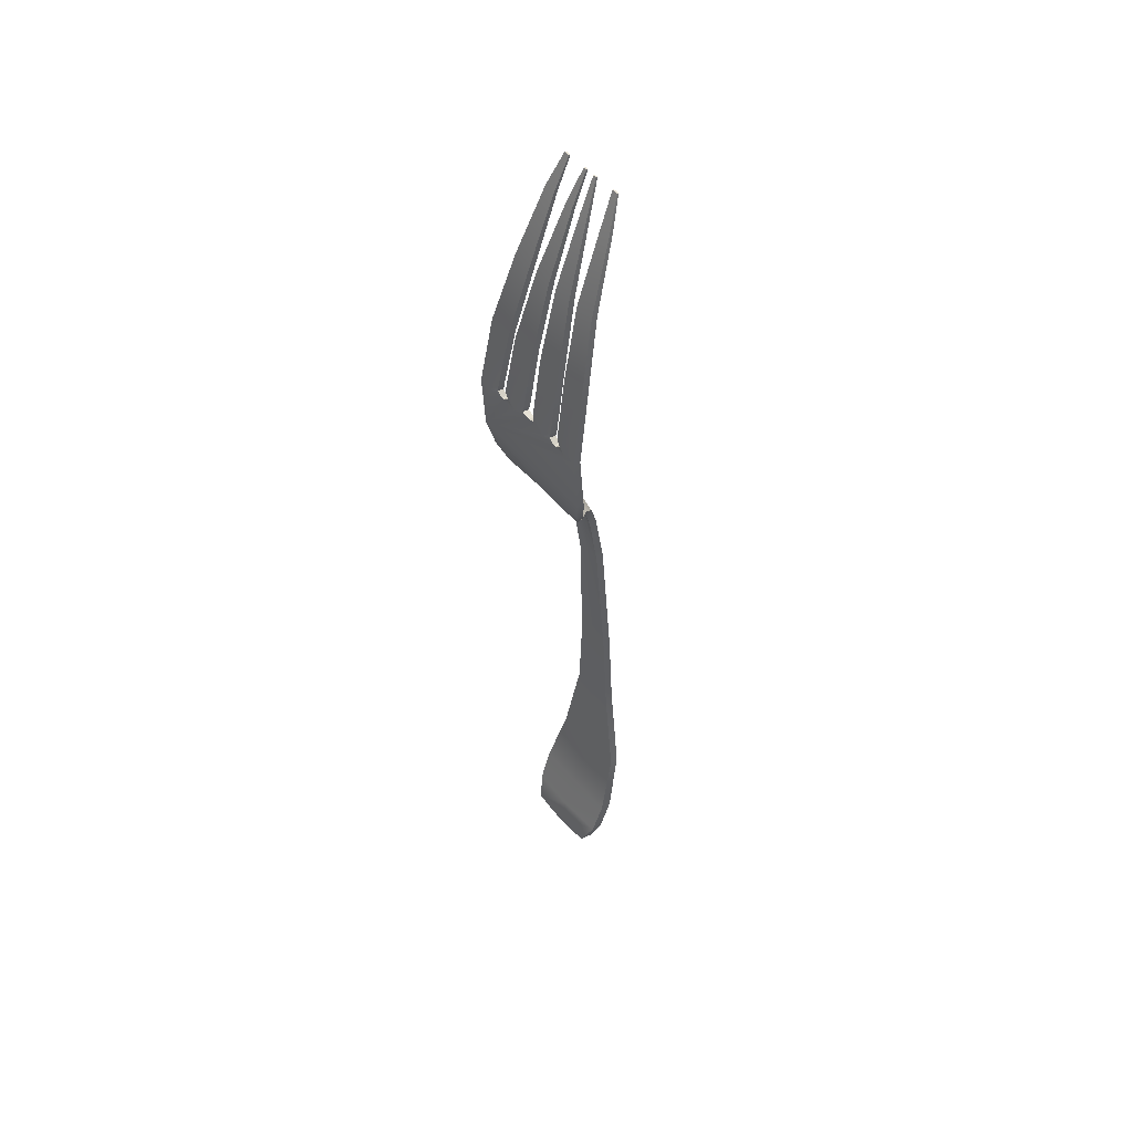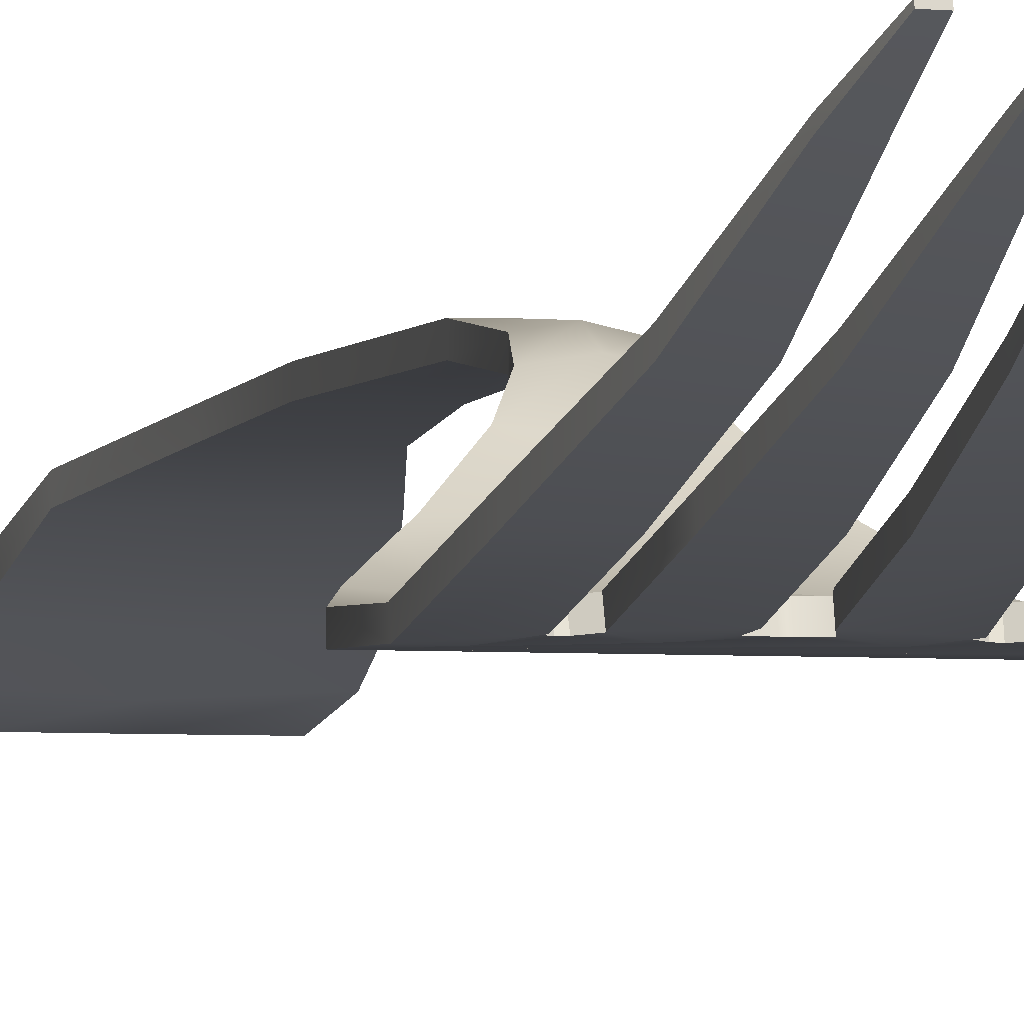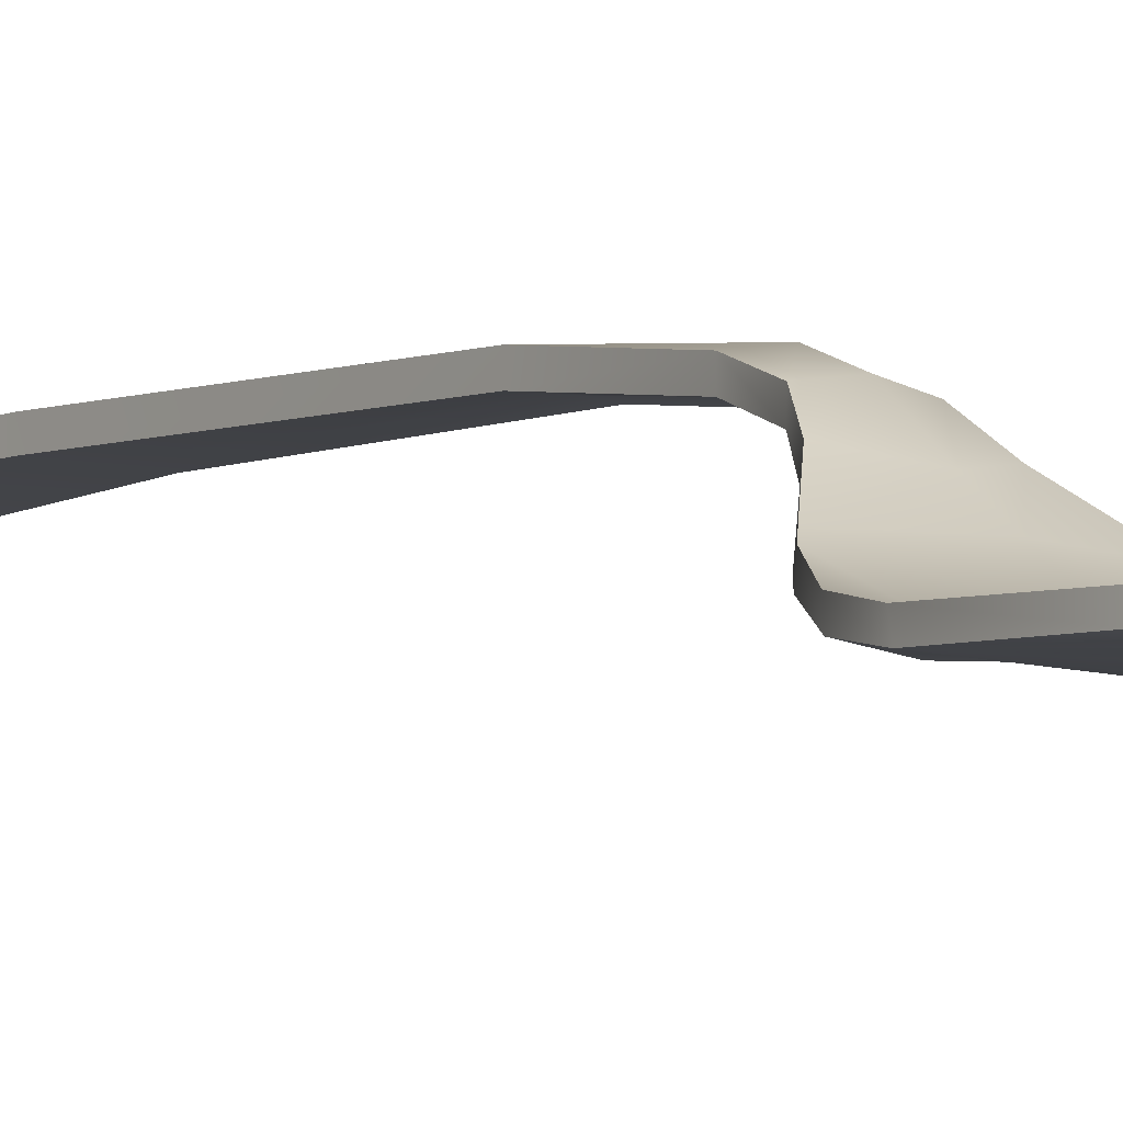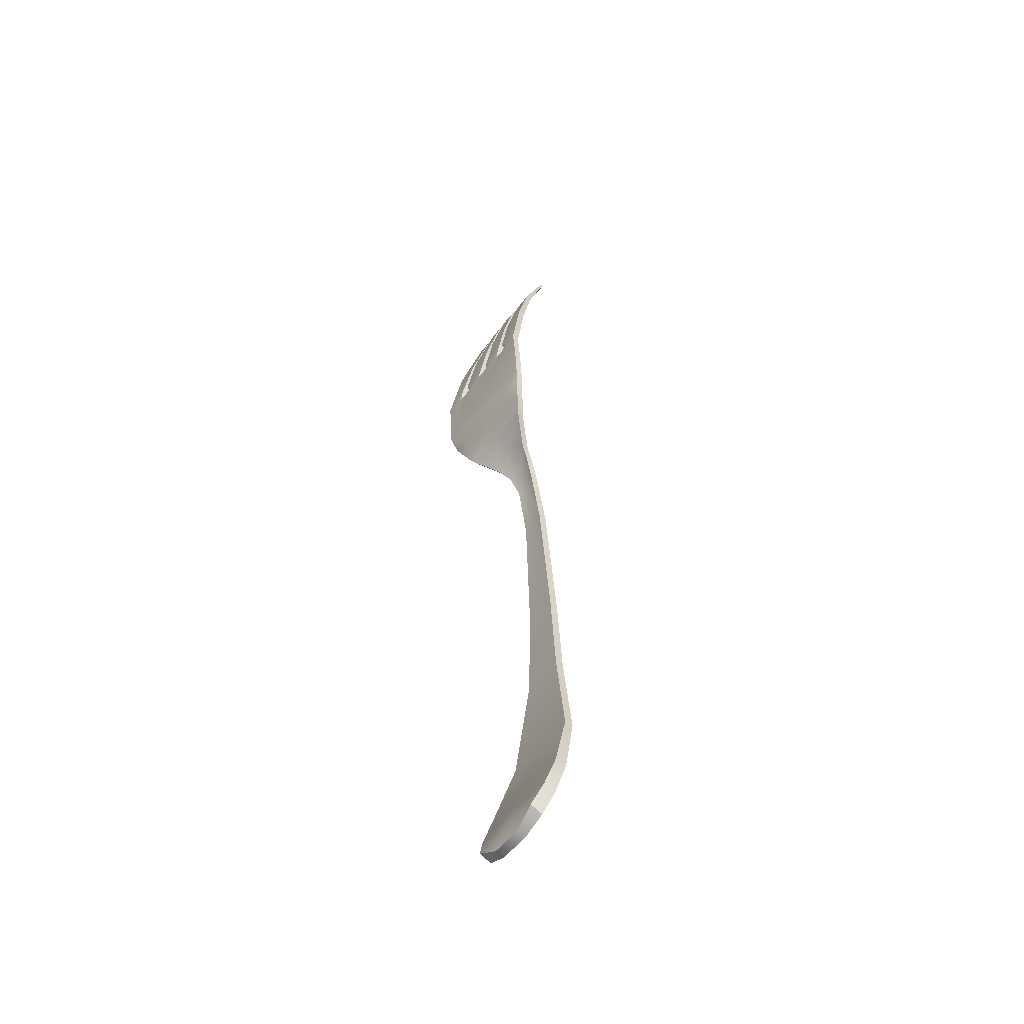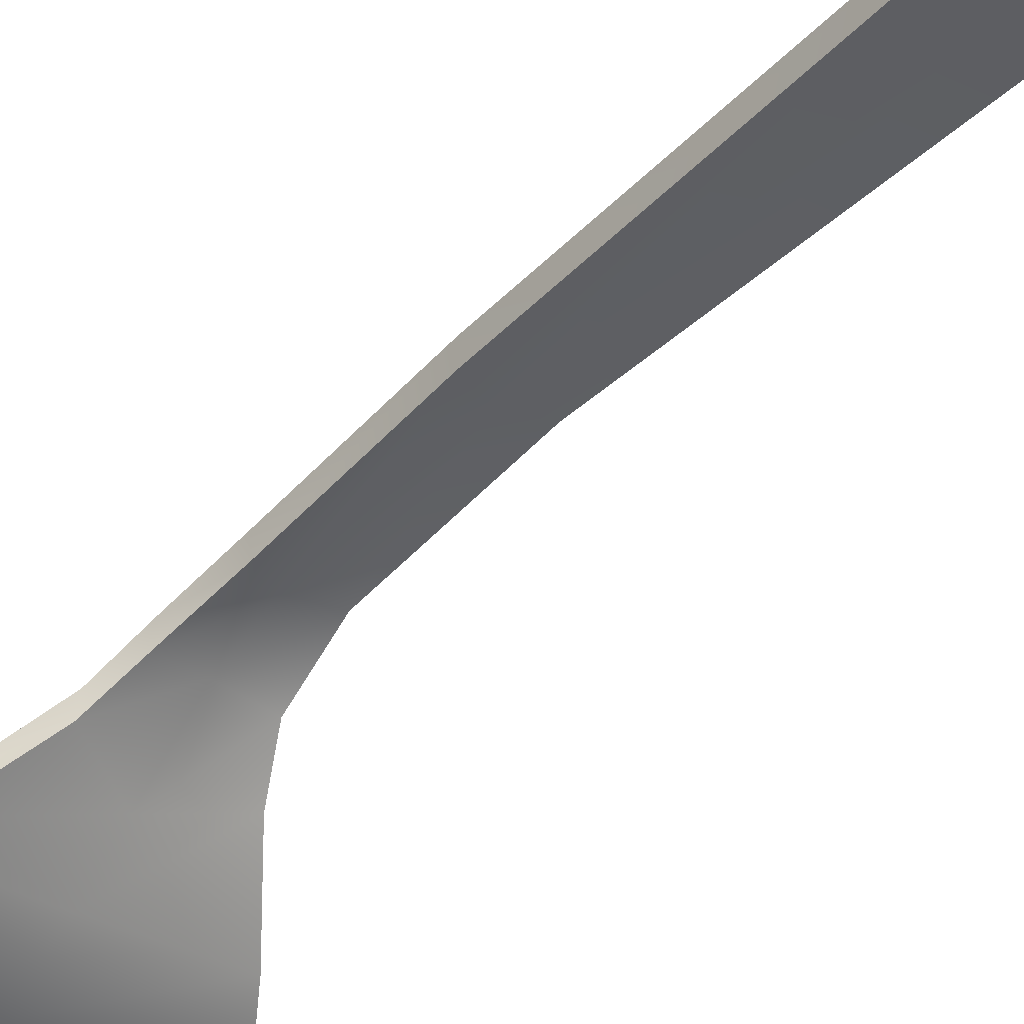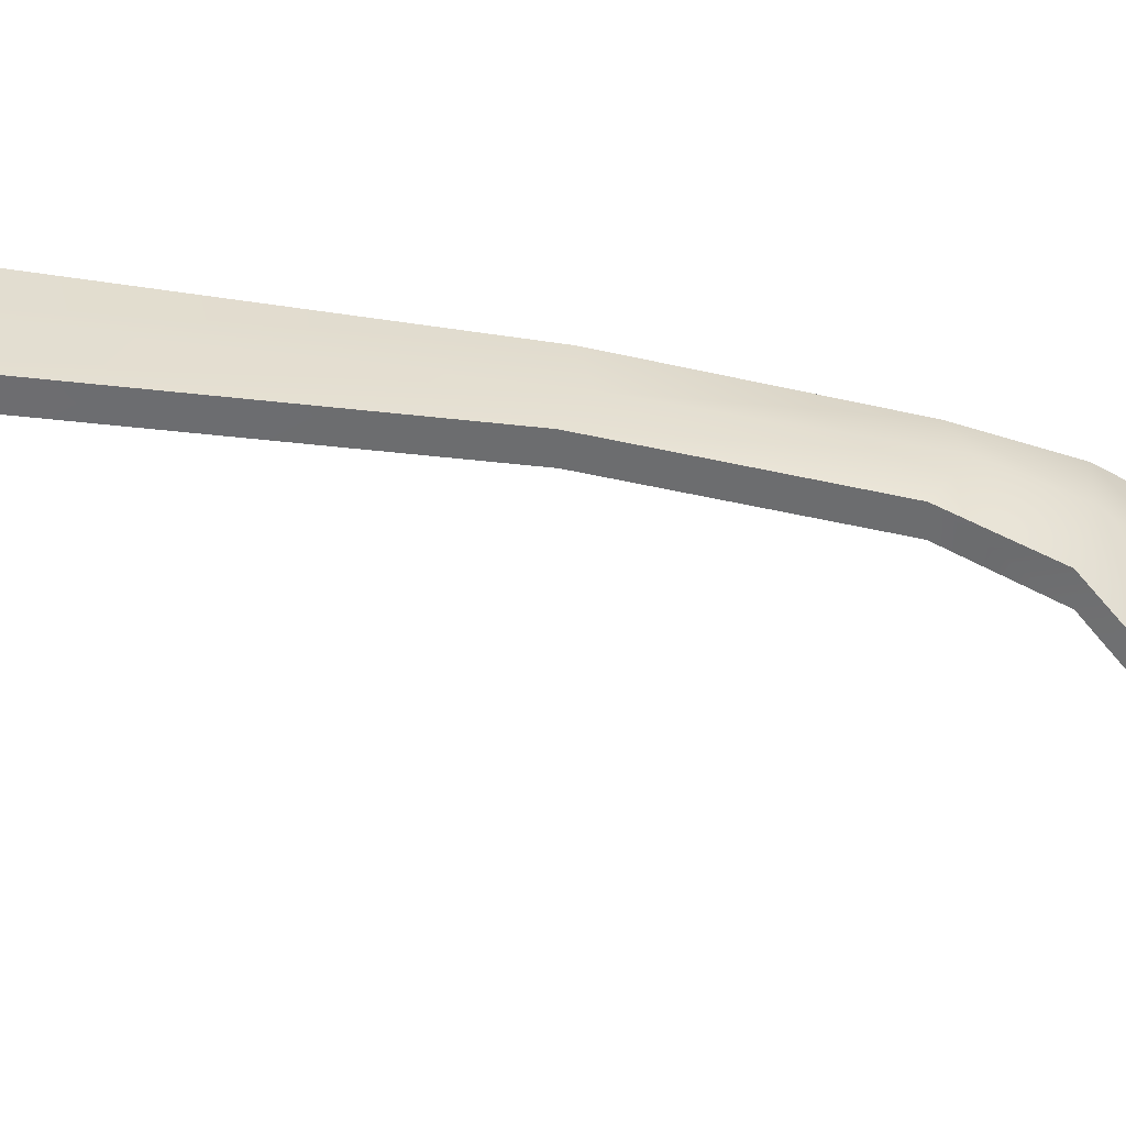
<metadata>
{"format":"obj","ext":"obj","renderer":"f3d","projection":"perspective","resolution":1024,"background":"white","views":[{"elev":52.2,"azim":-129.6,"up":"+Y"},{"elev":-5.4,"azim":169.6,"up":"+Z"},{"elev":-8.4,"azim":145.5,"up":"+Z"},{"elev":-53.9,"azim":-125.9,"up":"+Y"},{"elev":-37.4,"azim":-40.2,"up":"+Z"},{"elev":35.0,"azim":97.3,"up":"+Z"}]}
</metadata>
<code>
o utensil_fork_Cube.026
v 0.07878 0.4388 0.08828
v -0.06114 0.3139 0.1326
v 0.08127 0.4405 0.04809
v -0.06105 0.3137 0.09392
v -0.08127 0.4405 0.04809
v 0.06114 0.3139 0.1326
v -0.07878 0.4388 0.08828
v 0.06105 0.3137 0.09392
v -0.08249 -2.422 -0.0273
v -0.08241 -2.433 0.01767
v 0.08249 -2.422 -0.0273
v 0.08241 -2.433 0.01767
v -0.1888 -2.386 0.02411
v -0.2382 -2.074 0.1236
v -0.231 -2.268 0.0637
v -0.2372 -2.067 0.06603
v -0.1889 -2.363 -0.038
v -0.232 -2.245 0.005072
v 0.2382 -2.074 0.1236
v 0.1888 -2.386 0.02411
v 0.231 -2.268 0.0637
v 0.2372 -2.067 0.06603
v 0.1889 -2.363 -0.038
v 0.232 -2.245 0.005072
v -0.3222 1.217 -0.2252
v 0.3222 1.217 -0.2252
v 0.3233 1.205 -0.1909
v -0.3233 1.205 -0.1909
v -0.1163 0.5089 -0.0116
v -0.2044 0.6205 -0.1033
v 0.1163 0.5089 -0.0116
v 0.2044 0.6205 -0.1033
v 0.1111 0.5068 0.02879
v 0.1971 0.6179 -0.06312
v -0.1111 0.5068 0.02879
v -0.1971 0.6179 -0.06312
v 0.1333 2.432 0.1227
v 0.1612 2.432 0.1233
v -0.1332 2.43 0.1308
v -0.1611 2.43 0.1314
v 0.1611 2.43 0.1314
v -0.1612 2.432 0.1233
v 0.1332 2.43 0.1308
v 0.03777 2.431 0.1276
v 0.0211 2.432 0.1274
v -0.0211 2.432 0.1274
v -0.03777 2.431 0.1276
v -0.1333 2.432 0.1227
v -0.03782 2.433 0.1195
v -0.02115 2.433 0.1193
v 0.02115 2.433 0.1193
v 0.03782 2.433 0.1195
v 0.1843 1.576 -0.1659
v 0.143 2.273 0.0545
v 0.1523 1.934 -0.07143
v 0.1992 2.273 0.05443
v 0.3003 1.576 -0.1669
v 0.2474 1.934 -0.07221
v -0.1847 1.568 -0.1312
v -0.1427 2.269 0.07116
v -0.1517 1.928 -0.04178
v -0.1988 2.269 0.07111
v -0.3007 1.568 -0.1321
v -0.2468 1.928 -0.04253
v 0.1988 2.269 0.07111
v 0.3007 1.568 -0.1321
v 0.2468 1.928 -0.04253
v -0.1992 2.273 0.05443
v -0.3003 1.576 -0.1669
v -0.2474 1.934 -0.07221
v 0.1427 2.269 0.07116
v 0.1847 1.568 -0.1312
v 0.1517 1.928 -0.04178
v 0.1437 1.57 -0.1307
v 0.06451 2.271 0.06766
v 0.1066 1.929 -0.04429
v 0.02349 2.271 0.06704
v 0.02581 1.574 -0.1304
v 0.02181 1.93 -0.04571
v -0.02581 1.574 -0.1304
v -0.02349 2.271 0.06704
v -0.02181 1.93 -0.04571
v -0.06451 2.271 0.06766
v -0.1437 1.57 -0.1307
v -0.1066 1.929 -0.04429
v -0.143 2.273 0.0545
v -0.1843 1.576 -0.1659
v -0.1523 1.934 -0.07143
v -0.1435 1.578 -0.1655
v -0.06473 2.274 0.05101
v -0.107 1.935 -0.0739
v -0.02363 2.274 0.05039
v -0.02575 1.581 -0.1653
v -0.02199 1.936 -0.07532
v 0.02575 1.581 -0.1653
v 0.02363 2.274 0.05039
v 0.02199 1.936 -0.07532
v 0.06473 2.274 0.05101
v 0.1435 1.578 -0.1655
v 0.107 1.935 -0.0739
v 0.2042 1.26 -0.1858
v 0.1883 1.195 -0.1825
v 0.2584 1.199 -0.1913
v 0.217 1.215 -0.1817
v 0.1753 1.195 -0.182
v 0.1578 1.262 -0.1835
v 0.1072 1.201 -0.187
v 0.1439 1.216 -0.1798
v 0.03115 1.271 -0.1792
v 0.007158 1.217 -0.1816
v 0.08971 1.203 -0.1862
v 0.03937 1.23 -0.1821
v -0.007158 1.217 -0.1816
v -0.03115 1.271 -0.1792
v -0.08971 1.203 -0.1862
v -0.03937 1.23 -0.1821
v -0.1578 1.262 -0.1835
v -0.1753 1.195 -0.182
v -0.1072 1.201 -0.187
v -0.1439 1.216 -0.1798
v -0.1883 1.195 -0.1825
v -0.2042 1.26 -0.1858
v -0.2584 1.199 -0.1913
v -0.217 1.215 -0.1817
v -0.2031 1.271 -0.2202
v -0.1871 1.209 -0.2167
v -0.2572 1.212 -0.2255
v -0.216 1.228 -0.2159
v -0.174 1.209 -0.2162
v -0.1568 1.273 -0.218
v -0.1056 1.215 -0.2213
v -0.1429 1.229 -0.2141
v -0.03087 1.281 -0.2138
v -0.00709 1.229 -0.216
v -0.08829 1.217 -0.2205
v -0.03906 1.242 -0.2166
v 0.00709 1.229 -0.216
v 0.03087 1.281 -0.2138
v 0.08829 1.217 -0.2205
v 0.03906 1.242 -0.2166
v 0.1568 1.273 -0.218
v 0.174 1.209 -0.2162
v 0.1056 1.215 -0.2213
v 0.1429 1.229 -0.2141
v 0.1871 1.209 -0.2167
v 0.2031 1.271 -0.2202
v 0.2572 1.212 -0.2255
v 0.216 1.228 -0.2159
v -0.1953 -1.727 0.204
v -0.1953 -1.728 0.1616
v 0.1953 -1.727 0.204
v 0.1953 -1.728 0.1616
v -0.111 -1.213 0.2255
v -0.08741 -0.7395 0.2193
v -0.06292 0.003325 0.1801
v 0.111 -1.213 0.2255
v 0.08741 -0.7395 0.2193
v 0.06292 0.003325 0.1801
v -0.06258 0.004513 0.1404
v -0.08741 -0.7428 0.1791
v -0.1114 -1.216 0.1843
v 0.06258 0.004513 0.1404
v 0.08741 -0.7428 0.1791
v 0.1114 -1.216 0.1843
v 0 0.3444 0.1022
v 0 0.4483 0.06032
v 0 0.4486 0.1007
v 0 0.3456 0.1411
v 0 -2.423 -0.02623
v 0 -2.433 0.01848
v 0 -2.363 -0.03824
v 0 -2.242 -0.0062
v 0 -2.066 0.05978
v 0 -2.386 0.02317
v 0 -2.265 0.05123
v 0 -2.072 0.1171
v 0 0.7528 -0.1313
v 0 0.6538 -0.05945
v 0 0.5661 0.006132
v 0 0.7588 -0.174
v 0 0.6558 -0.1023
v 0 0.5684 -0.03426
v 0 -1.728 0.1616
v 0 -1.727 0.204
v 0 -1.216 0.1843
v 0 -0.7428 0.1795
v 0 0.02896 0.1389
v 0 -1.213 0.2255
v 0 -0.7395 0.2197
v 0 0.02742 0.1784
v -0.2312 0.6595 -0.1256
v -0.3272 0.9225 -0.2067
v -0.1897 0.7752 -0.1884
v -0.2953 0.7891 -0.1794
v 0.3272 0.9225 -0.2067
v 0.2312 0.6595 -0.1256
v 0.1897 0.7752 -0.1884
v 0.2953 0.7891 -0.1794
v 0.2227 0.6523 -0.08434
v 0.3253 0.9126 -0.1703
v 0.1864 0.7666 -0.1487
v 0.2909 0.7798 -0.1411
v -0.3253 0.9126 -0.1703
v -0.2227 0.6523 -0.08434
v -0.1864 0.7666 -0.1487
v -0.2909 0.7798 -0.1411
f 190 168 2 155
f 171 23 11 169
f 5 7 35 29
f 174 13 10 170
f 162 8 6 158
f 165 4 5 166
f 169 11 12 170
f 187 165 8 162
f 23 20 12 11
f 155 2 4 159
f 17 13 15 18
f 18 15 14 16
f 171 17 18 172
f 172 18 16 173
f 20 23 24 21
f 21 24 22 19
f 174 20 21 175
f 175 21 19 176
f 13 17 9 10
f 6 8 3 1
f 4 2 7 5
f 168 6 1 167
f 77 75 44 45
f 167 1 33 179
f 166 5 29 182
f 1 3 31 33
f 102 145 142 105
f 199 201 177 178 34
f 133 135 131 130 89 93
f 195 197 180 193 192 25 127 126 129 131 135 134 137 139 143 142 145 147 26
f 36 30 29 35
f 178 36 35 179
f 200 195 26 27
f 32 34 33 31
f 196 199 34 32
f 181 32 31 182
f 204 191 30 36
f 130 117 84 89
f 60 86 48 39
f 138 109 78 95
f 92 90 49 50
f 146 101 72 53
f 54 71 43 37
f 28 123 122 59 63
f 71 65 41 43
f 125 127 25 69 87
f 62 60 39 40
f 90 83 47 49
f 65 56 38 41
f 86 68 42 48
f 83 81 46 47
f 68 62 40 42
f 98 96 51 52
f 96 77 45 51
f 75 98 52 44
f 27 26 57 66
f 81 92 50 46
f 25 28 63 69
f 39 48 42 40
f 46 50 49 47
f 44 52 51 45
f 37 43 41 38
f 177 205 204 36 178
f 118 129 126 121
f 106 141 99 74
f 117 119 115 114 80 84
f 114 133 93 80
f 110 137 134 113
f 191 193 180 181 30
f 109 111 107 106 74 78
f 141 143 139 138 95 99
f 122 125 87 59
f 26 147 146 53 57
f 54 56 58 55
f 55 58 57 53
f 60 62 64 61
f 61 64 63 59
f 56 65 67 58
f 58 67 66 57
f 62 68 70 64
f 64 70 69 63
f 65 71 73 67
f 67 73 72 66
f 75 77 79 76
f 76 79 78 74
f 81 83 85 82
f 82 85 84 80
f 68 86 88 70
f 70 88 87 69
f 90 92 94 91
f 91 94 93 89
f 96 98 100 97
f 97 100 99 95
f 59 87 88 61
f 61 88 86 60
f 83 90 91 85
f 85 91 89 84
f 80 93 94 82
f 82 94 92 81
f 77 96 97 79
f 79 97 95 78
f 74 99 100 76
f 76 100 98 75
f 71 54 55 73
f 73 55 53 72
f 56 54 37 38
f 101 104 103
f 104 102 103
f 105 108 107
f 108 106 107
f 109 112 111
f 112 110 111
f 113 116 115
f 116 114 115
f 117 120 119
f 120 118 119
f 121 124 123
f 124 122 123
f 125 128 127
f 128 126 127
f 129 132 131
f 132 130 131
f 133 136 135
f 136 134 135
f 137 140 139
f 140 138 139
f 141 144 143
f 144 142 143
f 145 148 147
f 148 146 147
f 121 126 128 124
f 124 128 125 122
f 117 130 132 120
f 120 132 129 118
f 113 134 136 116
f 116 136 133 114
f 109 138 140 112
f 112 140 137 110
f 105 142 144 108
f 108 144 141 106
f 101 146 148 104
f 104 148 145 102
f 101 103 27 66 72
f 14 149 150 16
f 173 183 152 22
f 22 152 151 19
f 176 184 149 14
f 149 153 161 150
f 153 154 160 161
f 154 155 159 160
f 183 185 164 152
f 185 186 163 164
f 186 187 162 163
f 152 164 156 151
f 164 163 157 156
f 163 162 158 157
f 184 188 153 149
f 188 189 154 153
f 189 190 155 154
f 157 158 190 189
f 156 157 189 188
f 151 156 188 184
f 160 159 187 186
f 161 160 186 185
f 150 161 185 183
f 19 151 184 176
f 16 150 183 173
f 30 181 182 29
f 180 197 196 32 181
f 34 178 179 33
f 203 205 177 201 200 27 103 102 105 107 111 110 113 115 119 118 121 123 28
f 3 166 182 31
f 7 167 179 35
f 2 168 167 7
f 15 175 176 14
f 13 174 175 15
f 24 172 173 22
f 23 171 172 24
f 159 4 165 187
f 9 169 170 10
f 8 165 166 3
f 20 174 170 12
f 17 171 169 9
f 158 6 168 190
f 191 194 193
f 194 192 193
f 195 198 197
f 198 196 197
f 199 202 201
f 202 200 201
f 203 206 205
f 206 204 205
f 203 192 194 206
f 206 194 191 204
f 195 200 202 198
f 198 202 199 196
f 192 203 28 25

</code>
